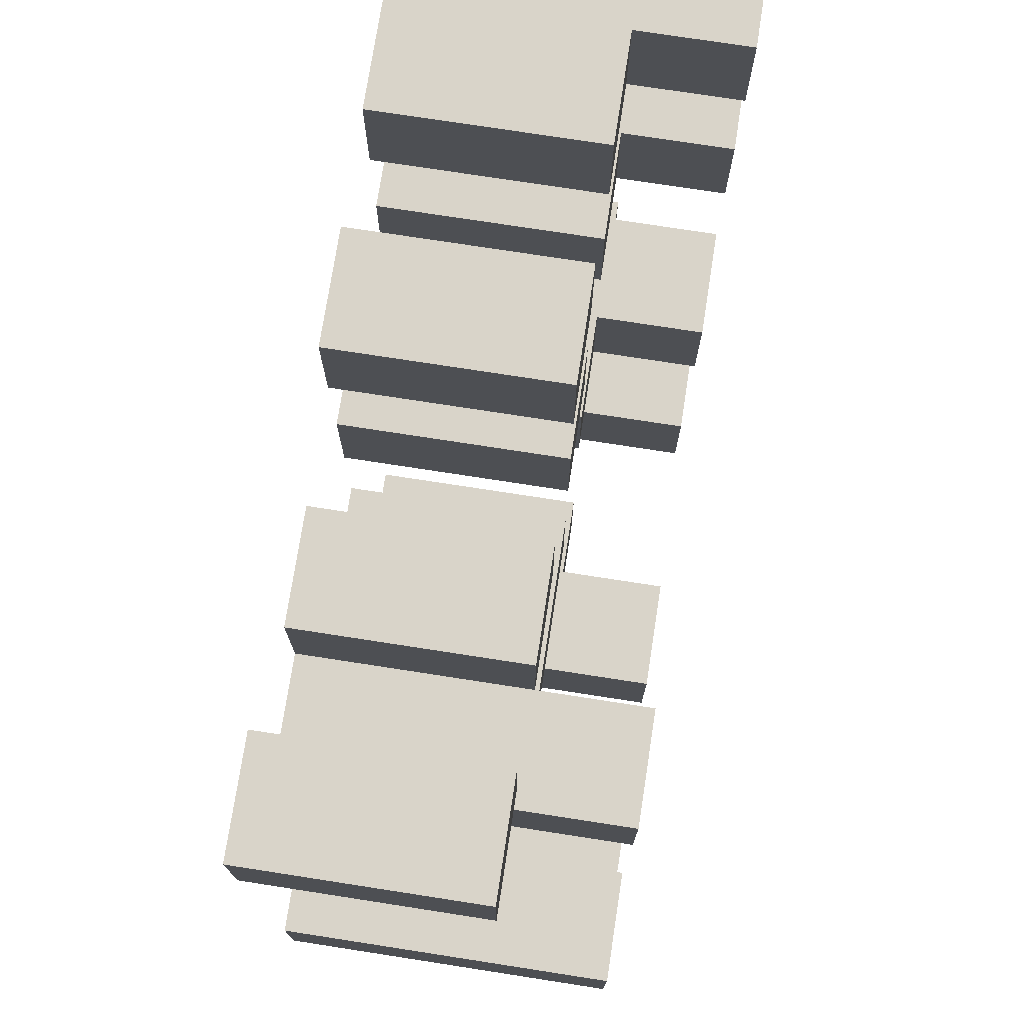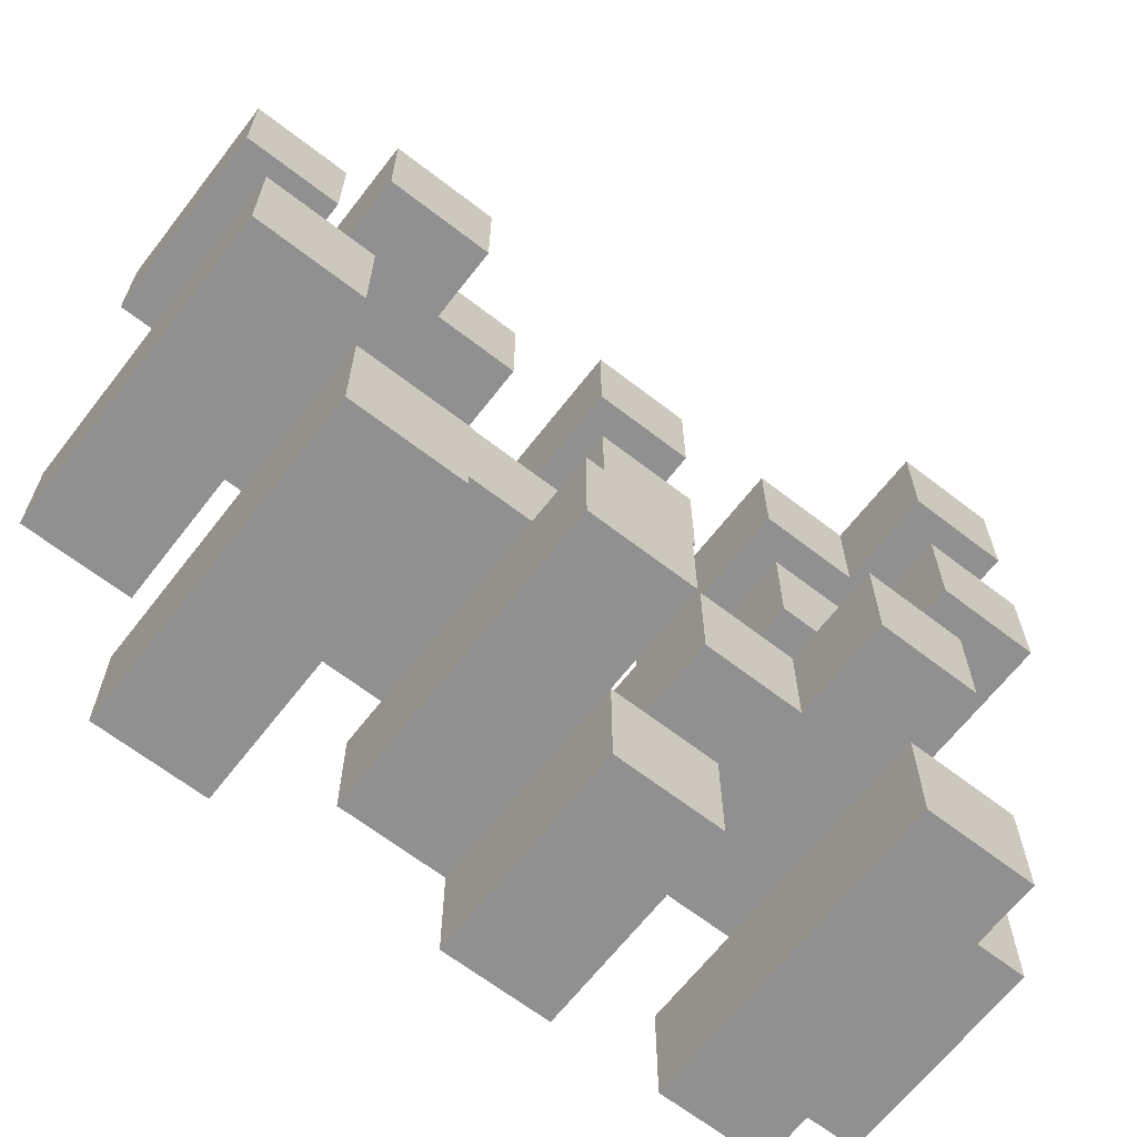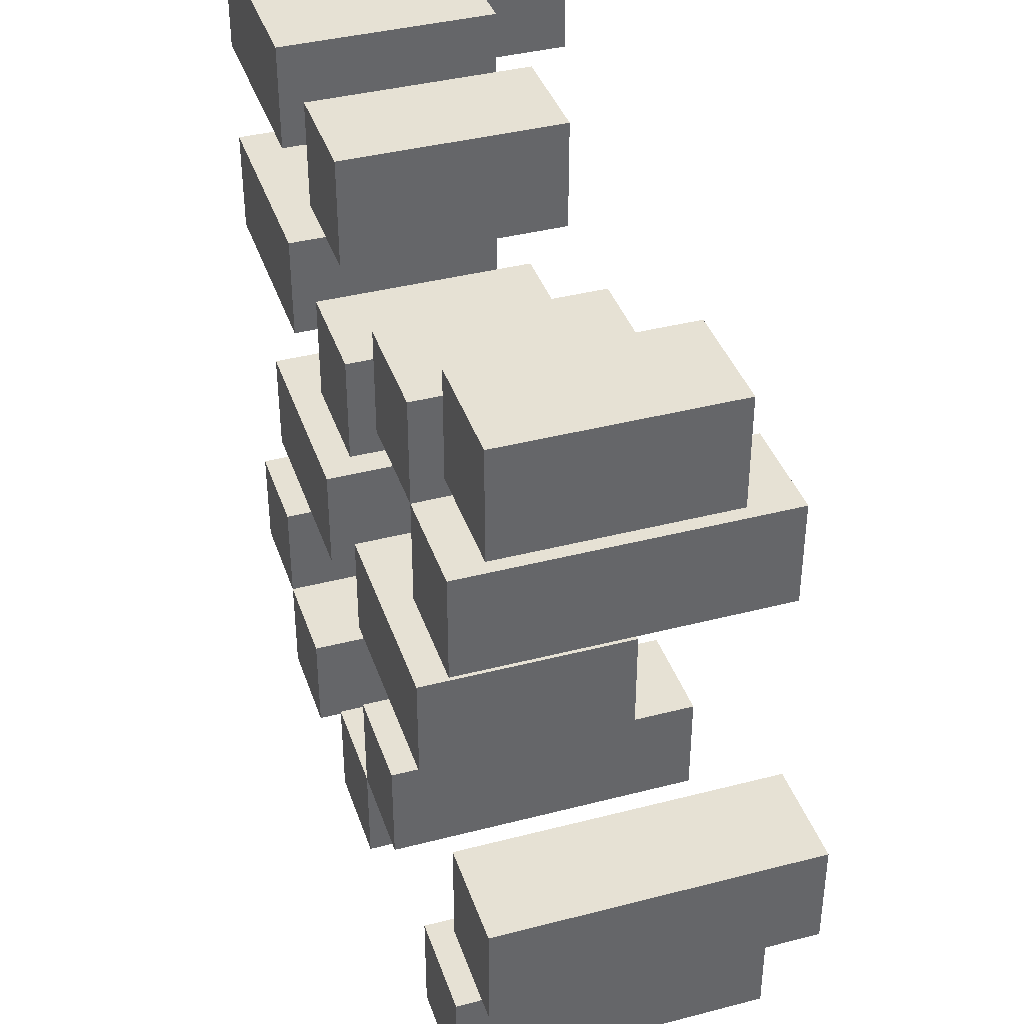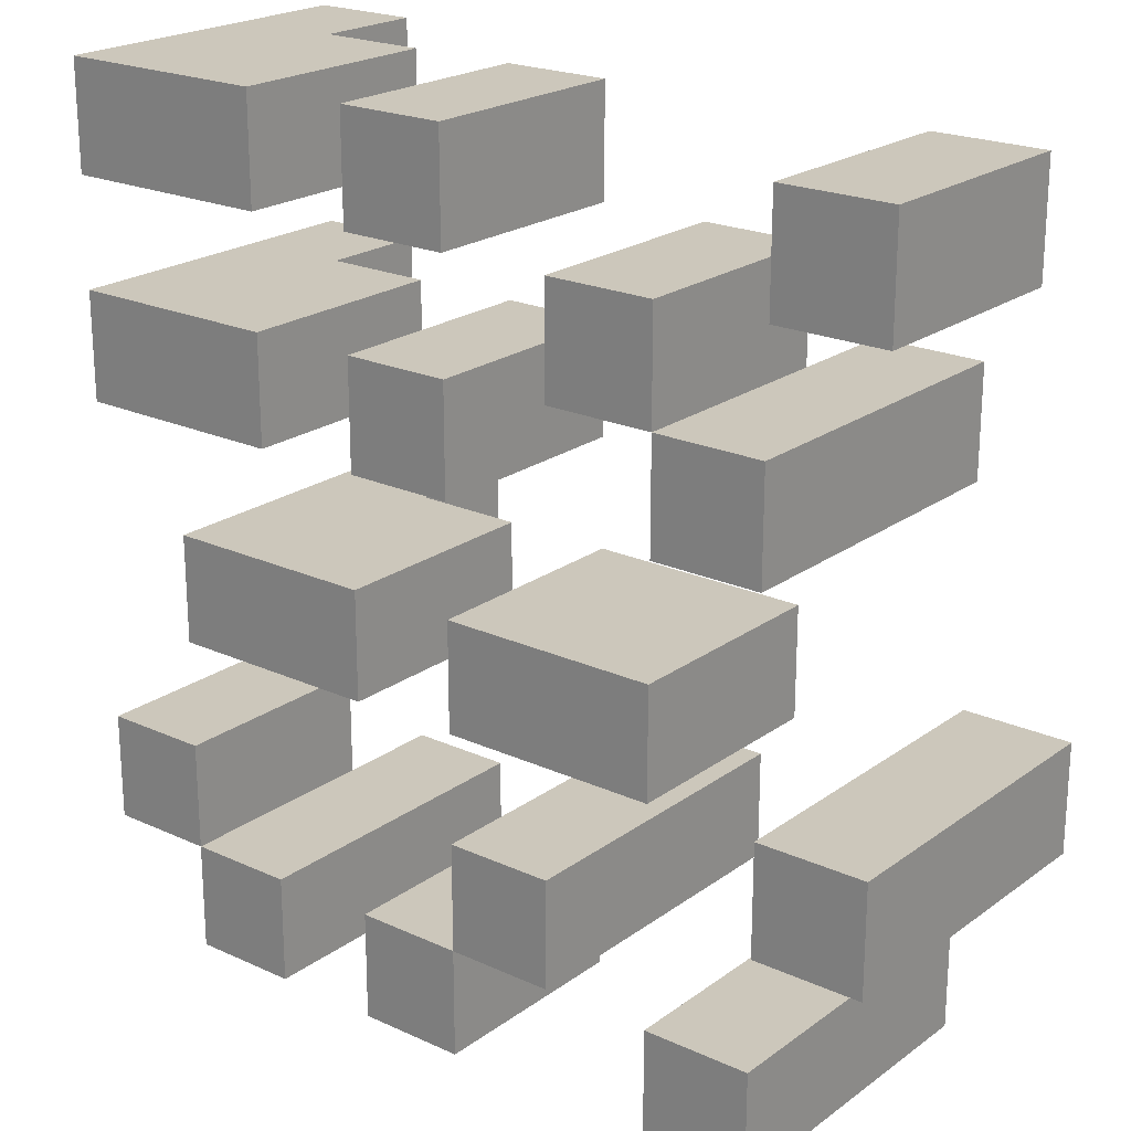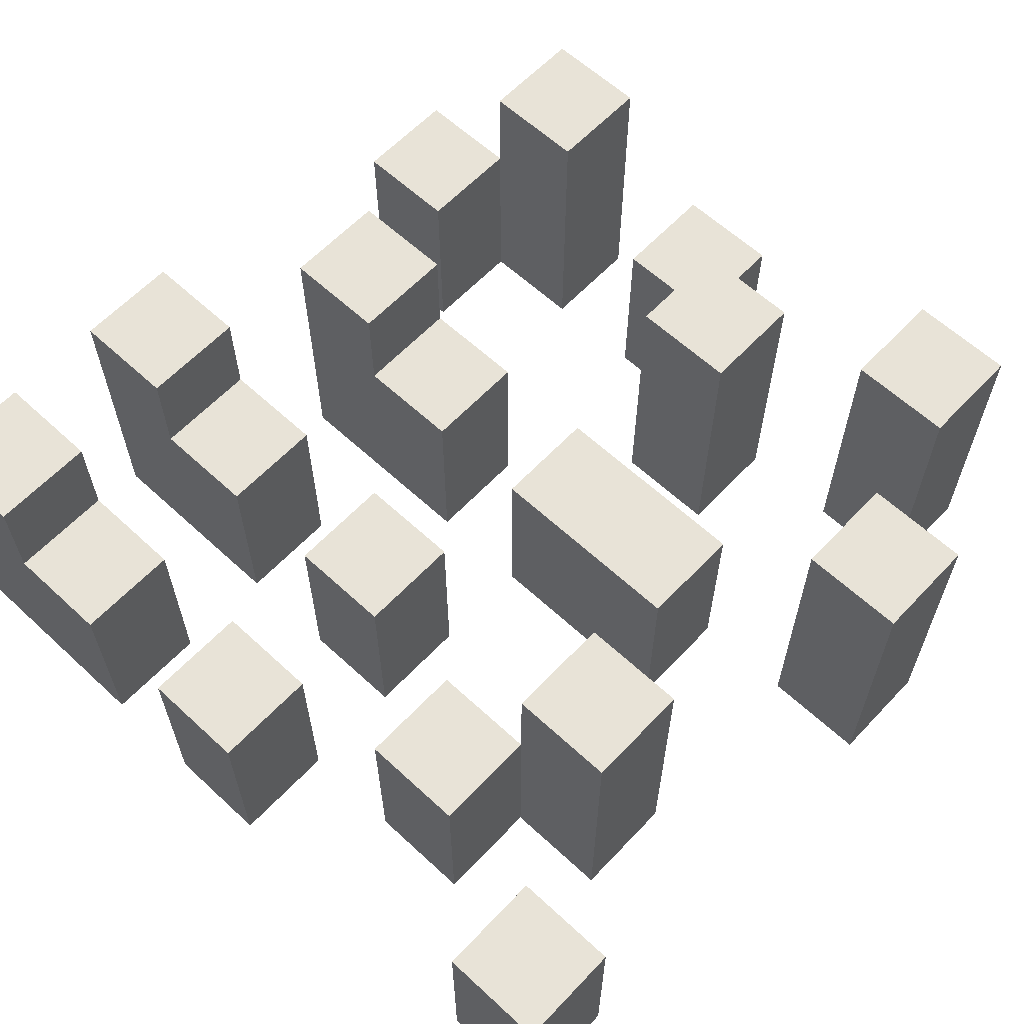
<metadata>
{"format":"obj","ext":"obj","renderer":"f3d","projection":"perspective","resolution":1024,"background":"white","views":[{"elev":74.9,"azim":98.8,"up":"+Z"},{"elev":-65.8,"azim":142.2,"up":"+Z"},{"elev":39.0,"azim":72.0,"up":"+Z"},{"elev":21.7,"azim":38.7,"up":"+Z"},{"elev":61.6,"azim":43.2,"up":"+Y"}]}
</metadata>
<code>
o
v -0.4 0 0.4
v -0.4 0 0.3
v -0.4 0 0.2
v -0.4 0 0.1
v -0.4 0 -0.2
v -0.4 0 -0.3
v -0.4 0.2 0.4
v -0.4 0.2 0.3
v -0.4 0.2 -0.2
v -0.4 0.2 -0.3
v -0.4 0.3 0.4
v -0.4 0.3 0.3
v -0.4 0.3 0.2
v -0.4 0.3 0.1
v -0.3 0 0
v -0.3 0 -0.1
v -0.3 0 -0.3
v -0.3 0 -0.4
v -0.3 0.2 -0.3
v -0.3 0.2 -0.4
v -0.3 0.3 0
v -0.3 0.3 -0.1
v -0.3 0.3 -0.3
v -0.3 0.3 -0.4
v -0.1 0 0.4
v -0.1 0 0.3
v -0.1 0 0.2
v -0.1 0 0.1
v -0.1 0 -0.3
v -0.1 0 -0.4
v -0.1 0.1 0.2
v -0.1 0.1 0.1
v -0.1 0.2 0.4
v -0.1 0.2 0.3
v -0.1 0.2 0.2
v -0.1 0.2 0.1
v -0.1 0.2 -0.3
v -0.1 0.2 -0.4
v 0 0 0
v 0 0 -0.1
v 0 0 -0.2
v 0 0 -0.3
v 0 0.2 0
v 0 0.2 -0.1
v 0 0.2 -0.3
v 0 0.3 -0.2
v 0 0.3 -0.3
v 0.1 0 0.3
v 0.1 0 0.2
v 0.1 0.2 0.3
v 0.1 0.2 0.2
v 0.2 0 0.2
v 0.2 0 0.1
v 0.2 0 -0.3
v 0.2 0 -0.4
v 0.2 0.2 0.2
v 0.2 0.2 -0.3
v 0.2 0.2 -0.4
v 0.2 0.3 0.2
v 0.2 0.3 0.1
v 0.2 0.3 -0.3
v 0.2 0.3 -0.4
v 0.3 0 0.4
v 0.3 0 0.3
v 0.3 0 -0.1
v 0.3 0 -0.2
v 0.3 0.2 0.4
v 0.3 0.2 0.3
v 0.3 0.3 -0.1
v 0.3 0.3 -0.2
v -0.3 0 -0.2
v -0.3 0 -0.3
v -0.3 0.2 0.4
v -0.3 0.2 0.3
v -0.3 0.2 0.2
v -0.3 0.2 0.1
v -0.3 0.2 -0.2
v -0.3 0.2 -0.3
v -0.3 0.3 0.4
v -0.3 0.3 0.3
v -0.3 0.3 0.2
v -0.3 0.3 0.1
v -0.2 0 0.4
v -0.2 0 0.3
v -0.2 0 0.2
v -0.2 0 0.1
v -0.2 0 -0.3
v -0.2 0 -0.4
v -0.2 0.2 0.4
v -0.2 0.2 0.3
v -0.2 0.2 0.2
v -0.2 0.2 0.1
v -0.2 0.2 0
v -0.2 0.2 -0.1
v -0.2 0.2 -0.3
v -0.2 0.2 -0.4
v -0.2 0.3 0
v -0.2 0.3 -0.1
v -0.2 0.3 -0.3
v -0.2 0.3 -0.4
v -0.1 0 0
v -0.1 0 -0.1
v -0.1 0.2 0
v -0.1 0.2 -0.1
v 0 0 0.4
v 0 0 0.3
v 0 0 0.2
v 0 0 0.1
v 0 0 -0.3
v 0 0 -0.4
v 0 0.1 0.2
v 0 0.1 0.1
v 0 0.2 0.4
v 0 0.2 0.3
v 0 0.2 0.2
v 0 0.2 0.1
v 0 0.2 -0.3
v 0 0.2 -0.4
v 0.1 0 -0.2
v 0.1 0 -0.3
v 0.1 0.3 -0.2
v 0.1 0.3 -0.3
v 0.2 0 0.3
v 0.2 0 0.2
v 0.2 0 0
v 0.2 0 -0.1
v 0.2 0.2 0.3
v 0.2 0.2 0.2
v 0.2 0.2 0
v 0.2 0.2 -0.1
v 0.3 0 0.2
v 0.3 0 0.1
v 0.3 0 -0.3
v 0.3 0 -0.4
v 0.3 0.2 -0.3
v 0.3 0.2 -0.4
v 0.3 0.3 0.2
v 0.3 0.3 0.1
v 0.3 0.3 -0.3
v 0.3 0.3 -0.4
v 0.4 0 0.4
v 0.4 0 0.3
v 0.4 0 -0.1
v 0.4 0 -0.2
v 0.4 0.2 0.4
v 0.4 0.2 0.3
v 0.4 0.3 -0.1
v 0.4 0.3 -0.2
v -0.4 0 0.4
v -0.4 0.2 0.4
v -0.4 0.3 0.4
v -0.3 0.2 0.4
v -0.3 0.3 0.4
v -0.2 0 0.4
v -0.2 0.2 0.4
v -0.1 0 0.4
v -0.1 0.2 0.4
v 0 0 0.4
v 0 0.2 0.4
v 0.3 0 0.4
v 0.3 0.2 0.4
v 0.4 0 0.4
v 0.4 0.2 0.4
v 0.1 0 0.3
v 0.1 0.2 0.3
v 0.2 0 0.3
v 0.2 0.2 0.3
v -0.4 0 0.2
v -0.4 0.3 0.2
v -0.3 0.2 0.2
v -0.3 0.3 0.2
v -0.2 0 0.2
v -0.2 0.2 0.2
v -0.1 0 0.2
v -0.1 0.1 0.2
v -0.1 0.2 0.2
v 0 0 0.2
v 0 0.1 0.2
v 0 0.2 0.2
v 0.2 0 0.2
v 0.2 0.2 0.2
v 0.2 0.3 0.2
v 0.3 0 0.2
v 0.3 0.3 0.2
v -0.3 0 0
v -0.3 0.3 0
v -0.2 0.2 0
v -0.2 0.3 0
v -0.1 0 0
v -0.1 0.2 0
v 0 0 0
v 0 0.2 0
v 0.2 0 0
v 0.2 0.2 0
v 0.3 0 -0.1
v 0.3 0.3 -0.1
v 0.4 0 -0.1
v 0.4 0.3 -0.1
v -0.4 0 -0.2
v -0.4 0.2 -0.2
v -0.3 0 -0.2
v -0.3 0.2 -0.2
v 0 0 -0.2
v 0 0.3 -0.2
v 0.1 0 -0.2
v 0.1 0.3 -0.2
v -0.3 0 -0.3
v -0.3 0.2 -0.3
v -0.3 0.3 -0.3
v -0.2 0 -0.3
v -0.2 0.2 -0.3
v -0.2 0.3 -0.3
v -0.1 0 -0.3
v -0.1 0.2 -0.3
v 0 0 -0.3
v 0 0.2 -0.3
v 0.2 0 -0.3
v 0.2 0.2 -0.3
v 0.2 0.3 -0.3
v 0.3 0 -0.3
v 0.3 0.2 -0.3
v 0.3 0.3 -0.3
v -0.4 0 0.3
v -0.4 0.2 0.3
v -0.4 0.3 0.3
v -0.3 0.2 0.3
v -0.3 0.3 0.3
v -0.2 0 0.3
v -0.2 0.2 0.3
v -0.1 0 0.3
v -0.1 0.2 0.3
v 0 0 0.3
v 0 0.2 0.3
v 0.3 0 0.3
v 0.3 0.2 0.3
v 0.4 0 0.3
v 0.4 0.2 0.3
v 0.1 0 0.2
v 0.1 0.2 0.2
v 0.2 0 0.2
v 0.2 0.2 0.2
v -0.4 0 0.1
v -0.4 0.3 0.1
v -0.3 0.2 0.1
v -0.3 0.3 0.1
v -0.2 0 0.1
v -0.2 0.2 0.1
v -0.1 0 0.1
v -0.1 0.1 0.1
v -0.1 0.2 0.1
v 0 0 0.1
v 0 0.1 0.1
v 0 0.2 0.1
v 0.2 0 0.1
v 0.2 0.3 0.1
v 0.3 0 0.1
v 0.3 0.3 0.1
v -0.3 0 -0.1
v -0.3 0.3 -0.1
v -0.2 0.2 -0.1
v -0.2 0.3 -0.1
v -0.1 0 -0.1
v -0.1 0.2 -0.1
v 0 0 -0.1
v 0 0.2 -0.1
v 0.2 0 -0.1
v 0.2 0.2 -0.1
v 0.3 0 -0.2
v 0.3 0.3 -0.2
v 0.4 0 -0.2
v 0.4 0.3 -0.2
v -0.4 0 -0.3
v -0.4 0.2 -0.3
v -0.3 0 -0.3
v -0.3 0.2 -0.3
v 0 0 -0.3
v 0 0.2 -0.3
v 0 0.3 -0.3
v 0.1 0 -0.3
v 0.1 0.3 -0.3
v -0.3 0 -0.4
v -0.3 0.2 -0.4
v -0.3 0.3 -0.4
v -0.2 0 -0.4
v -0.2 0.2 -0.4
v -0.2 0.3 -0.4
v -0.1 0 -0.4
v -0.1 0.2 -0.4
v 0 0 -0.4
v 0 0.2 -0.4
v 0.2 0 -0.4
v 0.2 0.2 -0.4
v 0.2 0.3 -0.4
v 0.3 0 -0.4
v 0.3 0.2 -0.4
v 0.3 0.3 -0.4
v -0.4 0 0.4
v -0.2 0 0.4
v -0.1 0 0.4
v 0 0 0.4
v 0.3 0 0.4
v 0.4 0 0.4
v -0.4 0 0.3
v -0.2 0 0.3
v -0.1 0 0.3
v 0 0 0.3
v 0.1 0 0.3
v 0.2 0 0.3
v 0.3 0 0.3
v 0.4 0 0.3
v -0.4 0 0.2
v -0.2 0 0.2
v -0.1 0 0.2
v 0 0 0.2
v 0.1 0 0.2
v 0.2 0 0.2
v 0.3 0 0.2
v -0.4 0 0.1
v -0.2 0 0.1
v -0.1 0 0.1
v 0 0 0.1
v 0.2 0 0.1
v 0.3 0 0.1
v -0.3 0 0
v -0.1 0 0
v 0 0 0
v 0.2 0 0
v -0.3 0 -0.1
v -0.1 0 -0.1
v 0 0 -0.1
v 0.2 0 -0.1
v 0.3 0 -0.1
v 0.4 0 -0.1
v -0.4 0 -0.2
v -0.3 0 -0.2
v 0 0 -0.2
v 0.1 0 -0.2
v 0.3 0 -0.2
v 0.4 0 -0.2
v -0.4 0 -0.3
v -0.3 0 -0.3
v -0.2 0 -0.3
v -0.1 0 -0.3
v 0 0 -0.3
v 0.1 0 -0.3
v 0.2 0 -0.3
v 0.3 0 -0.3
v -0.3 0 -0.4
v -0.2 0 -0.4
v -0.1 0 -0.4
v 0 0 -0.4
v 0.2 0 -0.4
v 0.3 0 -0.4
v -0.3 0.2 0.4
v -0.2 0.2 0.4
v -0.1 0.2 0.4
v 0 0.2 0.4
v 0.3 0.2 0.4
v 0.4 0.2 0.4
v -0.3 0.2 0.3
v -0.2 0.2 0.3
v -0.1 0.2 0.3
v 0 0.2 0.3
v 0.1 0.2 0.3
v 0.2 0.2 0.3
v 0.3 0.2 0.3
v 0.4 0.2 0.3
v -0.3 0.2 0.2
v -0.2 0.2 0.2
v -0.1 0.2 0.2
v 0 0.2 0.2
v 0.1 0.2 0.2
v 0.2 0.2 0.2
v -0.3 0.2 0.1
v -0.2 0.2 0.1
v -0.1 0.2 0.1
v 0 0.2 0.1
v -0.2 0.2 0
v -0.1 0.2 0
v 0 0.2 0
v 0.2 0.2 0
v -0.2 0.2 -0.1
v -0.1 0.2 -0.1
v 0 0.2 -0.1
v 0.2 0.2 -0.1
v -0.4 0.2 -0.2
v -0.3 0.2 -0.2
v -0.4 0.2 -0.3
v -0.3 0.2 -0.3
v -0.1 0.2 -0.3
v 0 0.2 -0.3
v -0.1 0.2 -0.4
v 0 0.2 -0.4
v -0.4 0.3 0.4
v -0.3 0.3 0.4
v -0.4 0.3 0.3
v -0.3 0.3 0.3
v -0.4 0.3 0.2
v -0.3 0.3 0.2
v 0.2 0.3 0.2
v 0.3 0.3 0.2
v -0.4 0.3 0.1
v -0.3 0.3 0.1
v 0.2 0.3 0.1
v 0.3 0.3 0.1
v -0.3 0.3 0
v -0.2 0.3 0
v -0.3 0.3 -0.1
v -0.2 0.3 -0.1
v 0.3 0.3 -0.1
v 0.4 0.3 -0.1
v 0 0.3 -0.2
v 0.1 0.3 -0.2
v 0.3 0.3 -0.2
v 0.4 0.3 -0.2
v -0.3 0.3 -0.3
v -0.2 0.3 -0.3
v 0 0.3 -0.3
v 0.1 0.3 -0.3
v 0.2 0.3 -0.3
v 0.3 0.3 -0.3
v -0.3 0.3 -0.4
v -0.2 0.3 -0.4
v 0.2 0.3 -0.4
v 0.3 0.3 -0.4
f 7 2 1
f 8 2 7
f 9 6 5
f 10 6 9
f 11 8 7
f 12 8 11
f 13 4 3
f 14 4 13
f 19 18 17
f 20 18 19
f 21 16 15
f 22 16 21
f 23 20 19
f 24 20 23
f 31 28 27
f 32 28 31
f 33 26 25
f 34 26 33
f 35 32 31
f 36 32 35
f 37 30 29
f 38 30 37
f 43 40 39
f 44 40 43
f 45 42 41
f 46 45 41
f 47 45 46
f 50 49 48
f 51 49 50
f 56 53 52
f 57 55 54
f 58 55 57
f 59 53 56
f 60 53 59
f 61 58 57
f 62 58 61
f 67 64 63
f 68 64 67
f 69 66 65
f 70 66 69
f 71 72 77
f 77 72 78
f 73 74 79
f 79 74 80
f 75 76 81
f 81 76 82
f 83 84 89
f 89 84 90
f 85 86 91
f 91 86 92
f 87 88 95
f 95 88 96
f 93 94 97
f 97 94 98
f 95 96 99
f 99 96 100
f 101 102 103
f 103 102 104
f 107 108 111
f 111 108 112
f 105 106 113
f 113 106 114
f 111 112 115
f 115 112 116
f 109 110 117
f 117 110 118
f 119 120 121
f 121 120 122
f 123 124 127
f 127 124 128
f 125 126 129
f 129 126 130
f 133 134 135
f 135 134 136
f 131 132 137
f 137 132 138
f 135 136 139
f 139 136 140
f 141 142 145
f 145 142 146
f 143 144 147
f 147 144 148
f 152 150 149
f 152 151 150
f 153 151 152
f 154 152 149
f 155 152 154
f 158 157 156
f 159 157 158
f 162 161 160
f 163 161 162
f 166 165 164
f 167 165 166
f 170 169 168
f 171 169 170
f 172 170 168
f 173 170 172
f 177 175 174
f 178 176 175
f 178 175 177
f 179 176 178
f 183 181 180
f 183 182 181
f 184 182 183
f 187 186 185
f 188 186 187
f 189 187 185
f 190 187 189
f 193 192 191
f 194 192 193
f 197 196 195
f 198 196 197
f 201 200 199
f 202 200 201
f 205 204 203
f 206 204 205
f 210 208 207
f 211 209 208
f 211 208 210
f 212 209 211
f 215 214 213
f 216 214 215
f 220 218 217
f 221 219 218
f 221 218 220
f 222 219 221
f 223 224 226
f 224 225 226
f 226 225 227
f 223 226 228
f 228 226 229
f 230 231 232
f 232 231 233
f 234 235 236
f 236 235 237
f 238 239 240
f 240 239 241
f 242 243 244
f 244 243 245
f 242 244 246
f 246 244 247
f 248 249 251
f 249 250 252
f 251 249 252
f 252 250 253
f 254 255 256
f 256 255 257
f 258 259 260
f 260 259 261
f 258 260 262
f 262 260 263
f 264 265 266
f 266 265 267
f 268 269 270
f 270 269 271
f 272 273 274
f 274 273 275
f 276 277 279
f 277 278 279
f 279 278 280
f 281 282 284
f 282 283 285
f 284 282 285
f 285 283 286
f 287 288 289
f 289 288 290
f 291 292 294
f 292 293 295
f 294 292 295
f 295 293 296
f 303 298 297
f 304 298 303
f 305 300 299
f 306 300 305
f 309 302 301
f 310 302 309
f 315 308 307
f 316 308 315
f 318 312 311
f 319 312 318
f 320 314 313
f 321 314 320
f 322 317 316
f 323 317 322
f 328 325 324
f 329 325 328
f 330 327 326
f 331 327 330
f 338 333 332
f 339 333 338
f 340 335 334
f 341 335 340
f 344 337 336
f 345 337 344
f 348 342 341
f 349 342 348
f 350 344 343
f 351 344 350
f 352 347 346
f 353 347 352
f 354 355 360
f 360 355 361
f 356 357 362
f 362 357 363
f 358 359 366
f 366 359 367
f 364 365 372
f 372 365 373
f 368 369 374
f 374 369 375
f 370 371 376
f 376 371 377
f 378 379 382
f 382 379 383
f 380 381 384
f 384 381 385
f 386 387 388
f 388 387 389
f 390 391 392
f 392 391 393
f 394 395 396
f 396 395 397
f 398 399 402
f 402 399 403
f 400 401 404
f 404 401 405
f 406 407 408
f 408 407 409
f 410 411 414
f 414 411 415
f 412 413 418
f 418 413 419
f 416 417 422
f 422 417 423
f 420 421 424
f 424 421 425

</code>
